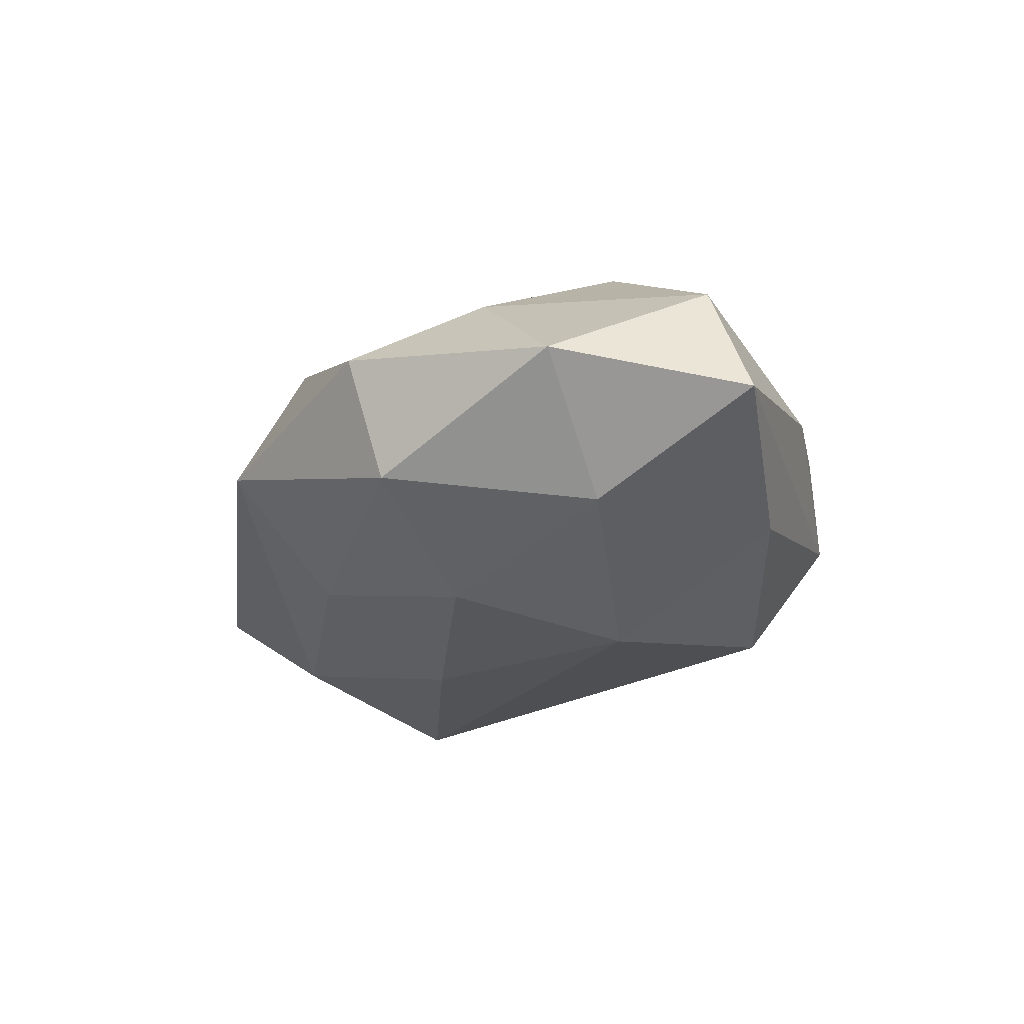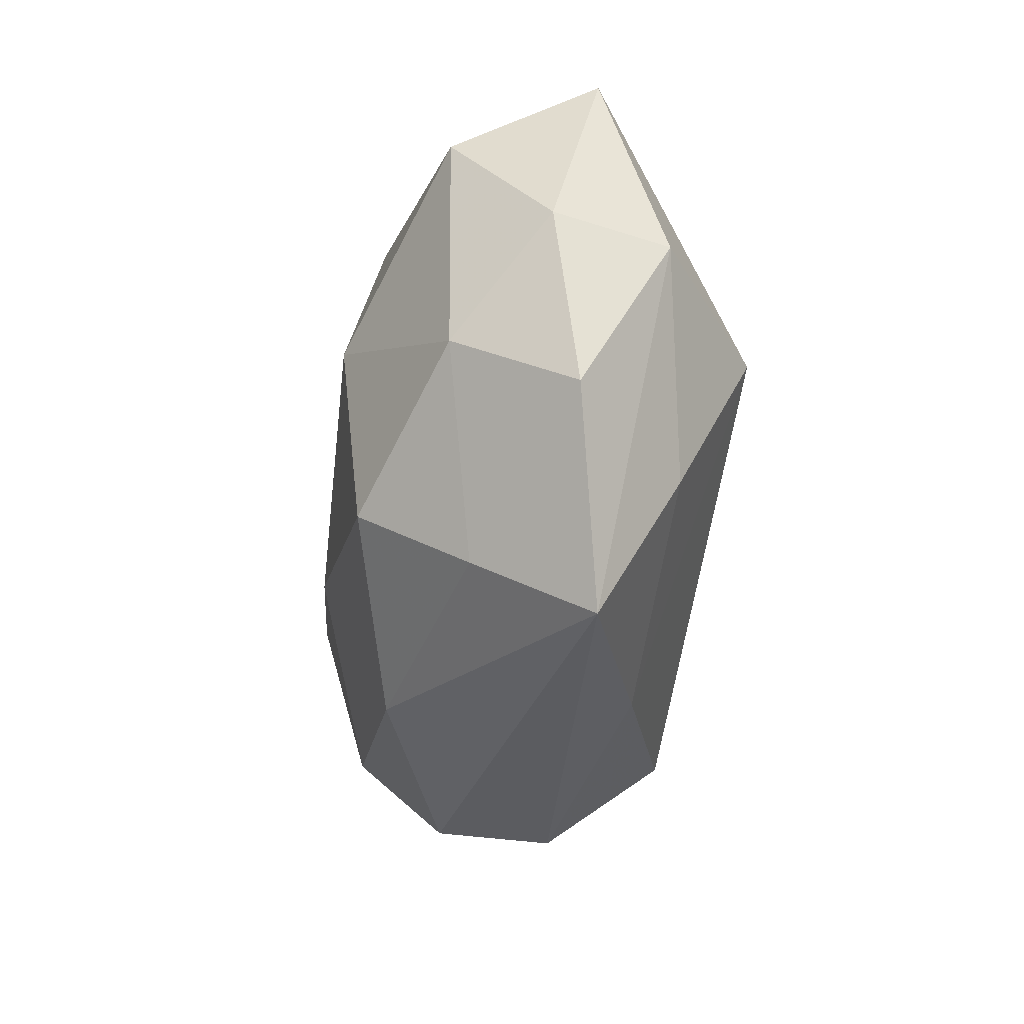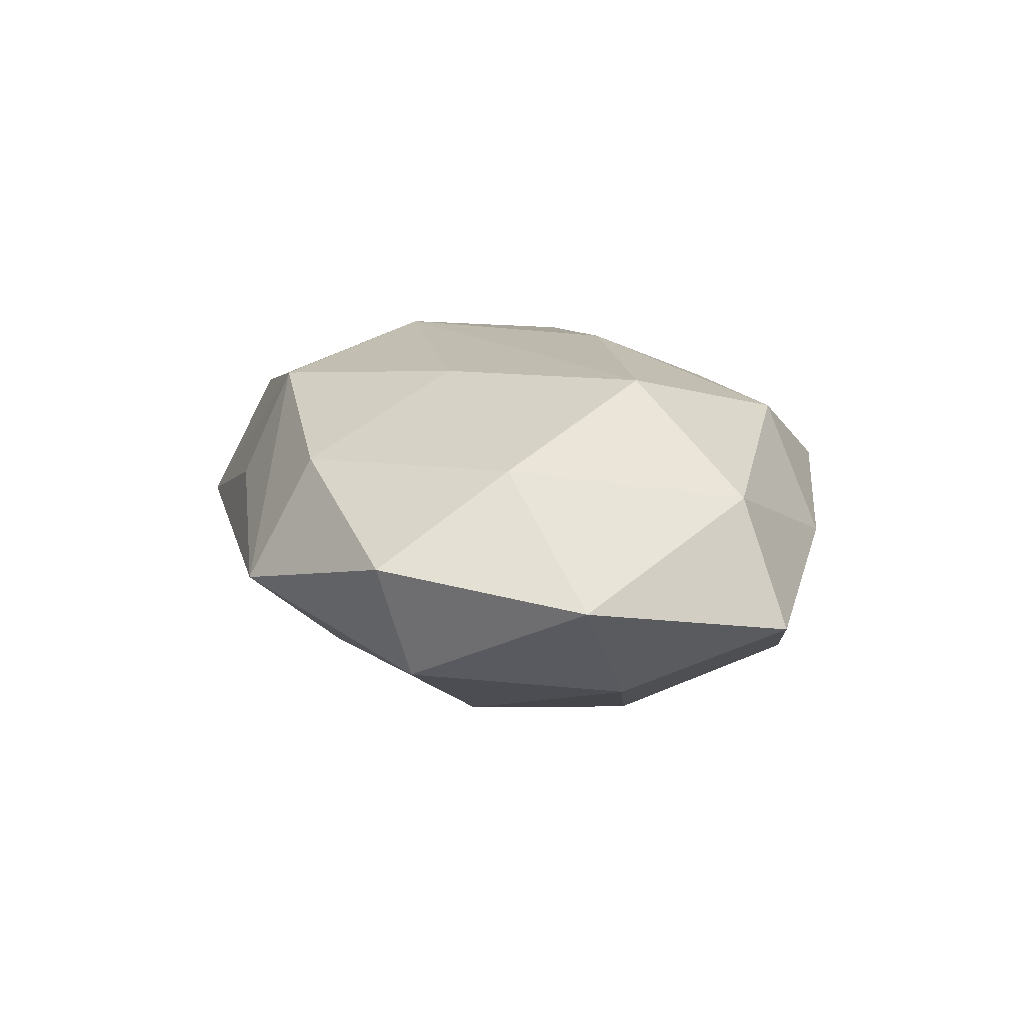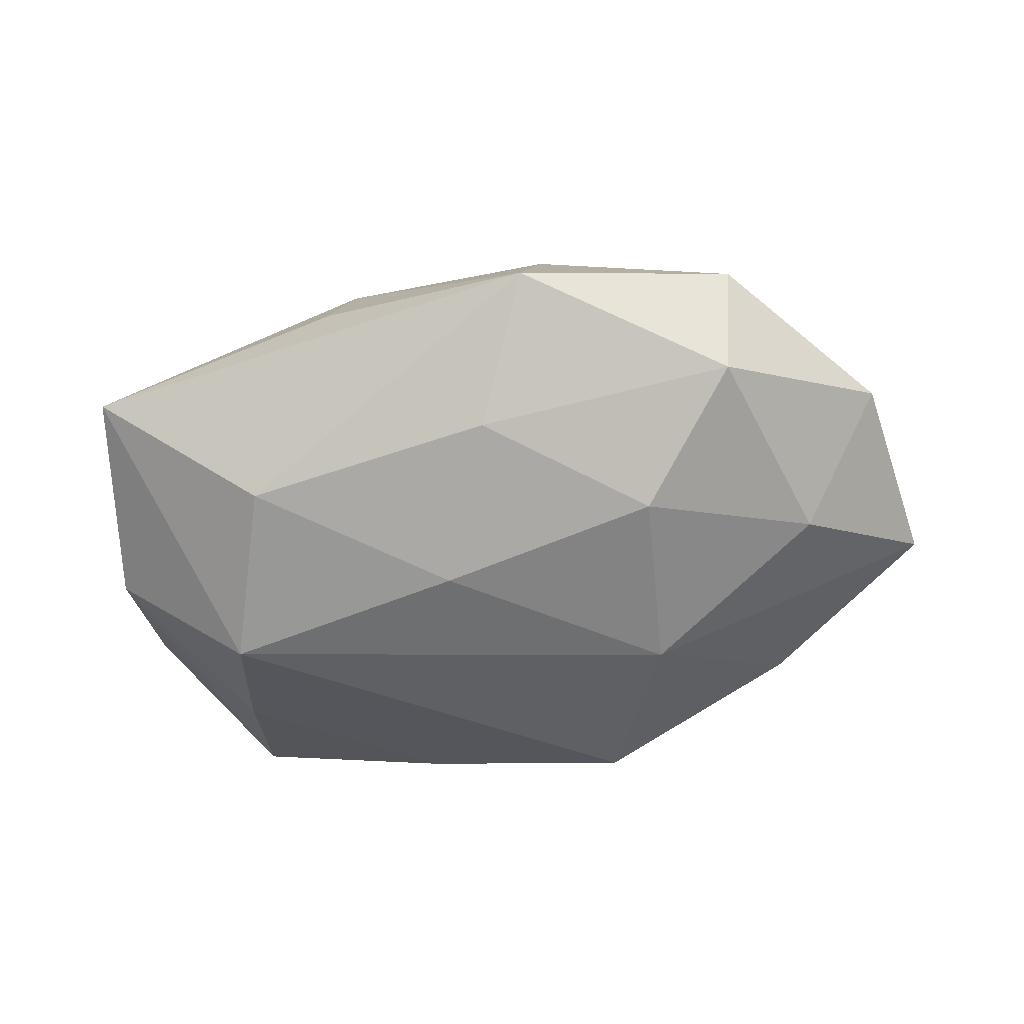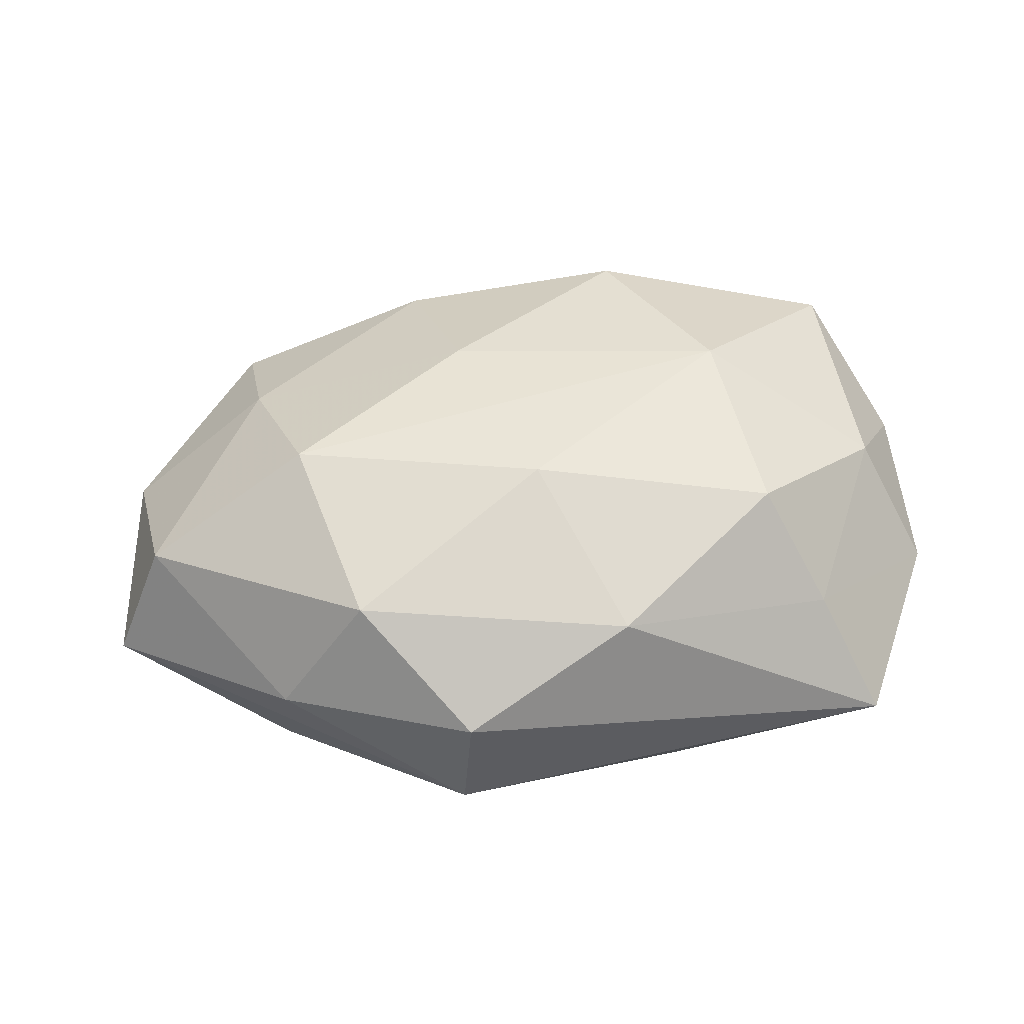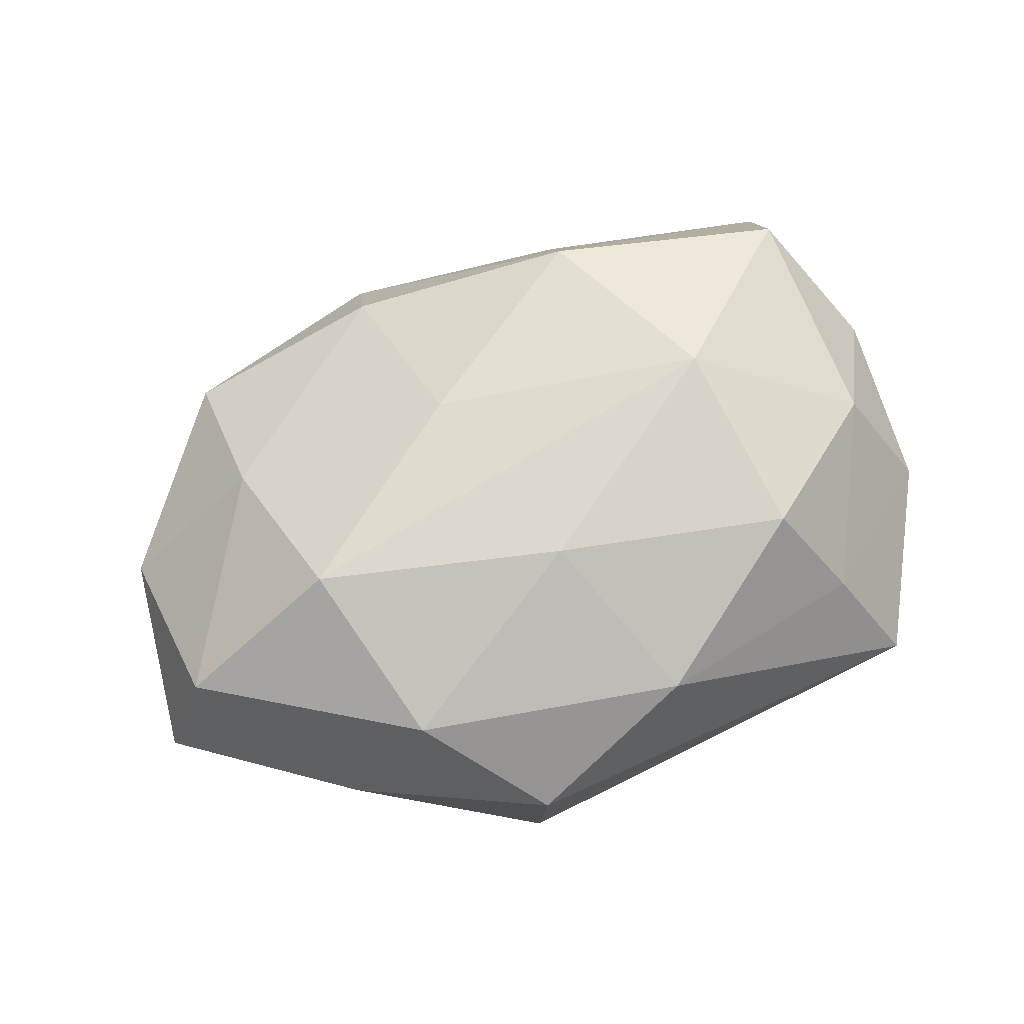
<metadata>
{"format":"obj","ext":"obj","renderer":"f3d","projection":"perspective","resolution":1024,"background":"white","views":[{"elev":-21.8,"azim":-110.2,"up":"+Z"},{"elev":-32.9,"azim":83.1,"up":"+Y"},{"elev":13.1,"azim":-115.2,"up":"+Z"},{"elev":-52.4,"azim":-173.0,"up":"+Z"},{"elev":49.9,"azim":-11.4,"up":"+Z"},{"elev":74.0,"azim":-24.6,"up":"+Z"}]}
</metadata>
<code>
v 0.0259 -0.01896 0.02131
v -0.0359 0.01795 0.01355
v 0.05253 0.005847 0.002144
v -0.05256 -0.005377 0.01133
v 0.02783 0.0219 -0.01728
v -0.03874 -0.01983 -0.01265
v 0.03341 0.0007757 -0.02365
v 0.01572 0.02811 0.01888
v 0.02452 0.004976 0.02382
v -0.03585 0.03535 0.003041
v -0.01113 0.03461 0.01195
v 0.03822 -0.03712 -0.004145
v 0.05014 0.004067 -0.01147
v -0.03213 -0.001732 0.02281
v 0.003969 0.009767 -0.0234
v -0.03437 0.03037 -0.01115
v -0.008375 0.01381 0.02164
v -0.0227 0.01679 -0.02088
v 0.03648 -0.01842 -0.0142
v -0.0436 0.005937 -0.01405
v -0.05907 -0.007779 -0.00358
v -0.009279 0.04271 -0.003435
v -0.02229 -0.005761 -0.02413
v 0.01205 -0.03375 -0.01233
v -0.002679 -0.01149 0.0241
v -0.01663 -0.0384 0.007598
v -0.05392 0.01629 -0.0001578
v 0.01763 0.03429 0.004761
v -0.01771 -0.03856 -0.006288
v -0.002627 0.02813 -0.0154
v -0.02786 -0.02413 0.01722
v 0.04828 0.02942 -0.004132
v 0.004546 -0.03234 0.01608
v -0.01422 -0.02911 -0.01994
v 0.03214 -0.02802 0.008986
v 0.04411 -0.006735 0.01271
v 0.05071 -0.01578 -0.0008343
v 0.04497 0.02118 0.01307
v -0.03865 -0.02528 0.002492
f 22 32 5
f 5 32 7
f 7 32 13
f 12 29 24
f 20 16 18
f 22 5 30
f 30 16 22
f 18 16 30
f 19 13 12
f 7 13 19
f 12 24 19
f 19 24 7
f 3 13 32
f 27 20 21
f 16 20 27
f 21 29 39
f 4 27 21
f 2 27 4
f 21 39 4
f 4 39 31
f 25 31 33
f 33 1 25
f 17 11 2
f 36 1 35
f 35 33 12
f 1 33 35
f 12 13 37
f 13 3 37
f 37 3 36
f 37 35 12
f 36 35 37
f 22 16 10
f 16 27 10
f 10 11 22
f 2 11 10
f 10 27 2
f 15 5 7
f 18 30 15
f 15 30 5
f 34 24 29
f 7 24 34
f 26 39 29
f 31 39 26
f 26 33 31
f 26 29 12
f 12 33 26
f 14 31 25
f 14 4 31
f 2 4 14
f 14 17 2
f 9 1 36
f 25 1 9
f 9 14 25
f 17 14 9
f 6 29 21
f 6 34 29
f 36 3 38
f 38 9 36
f 38 3 32
f 34 6 23
f 23 20 18
f 21 20 23
f 23 6 21
f 18 15 23
f 23 15 7
f 7 34 23
f 9 38 8
f 11 17 8
f 17 9 8
f 22 11 8
f 8 38 32
f 28 32 22
f 22 8 28
f 28 8 32

</code>
